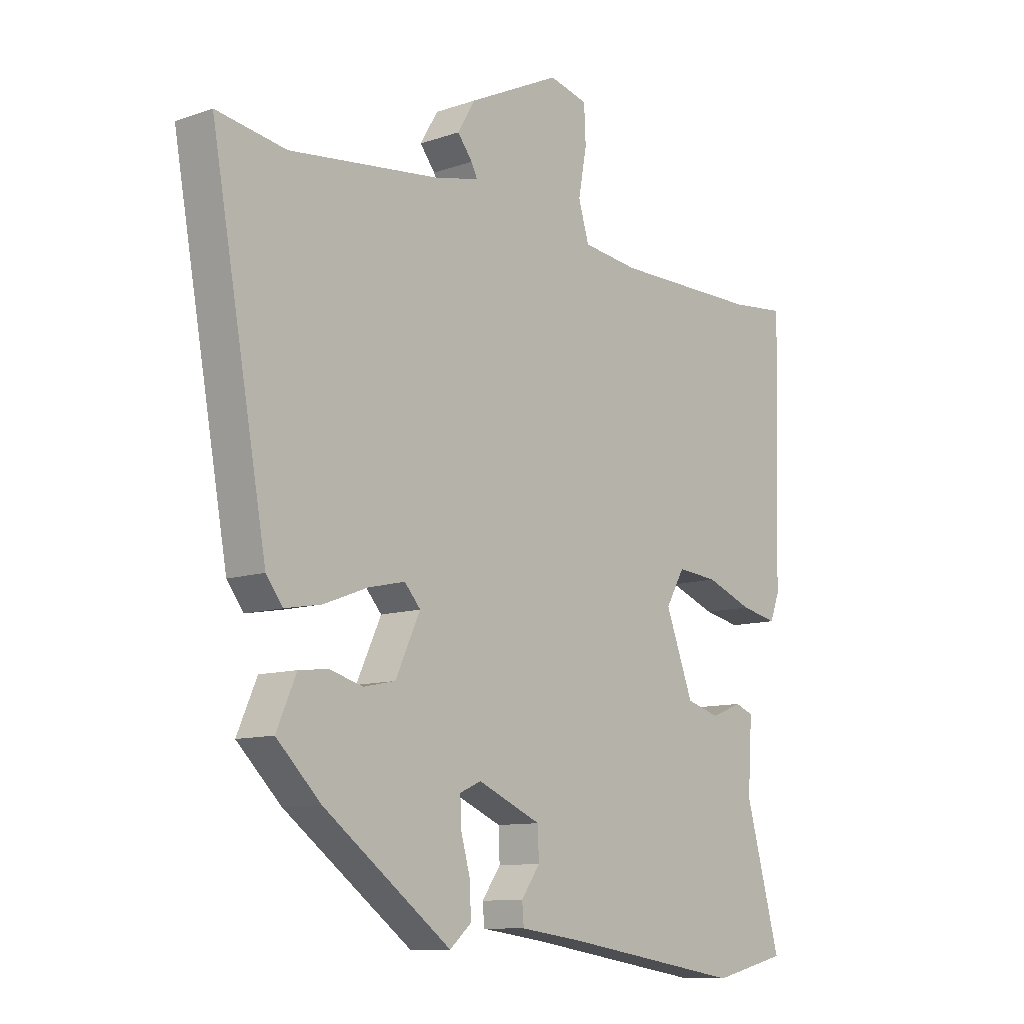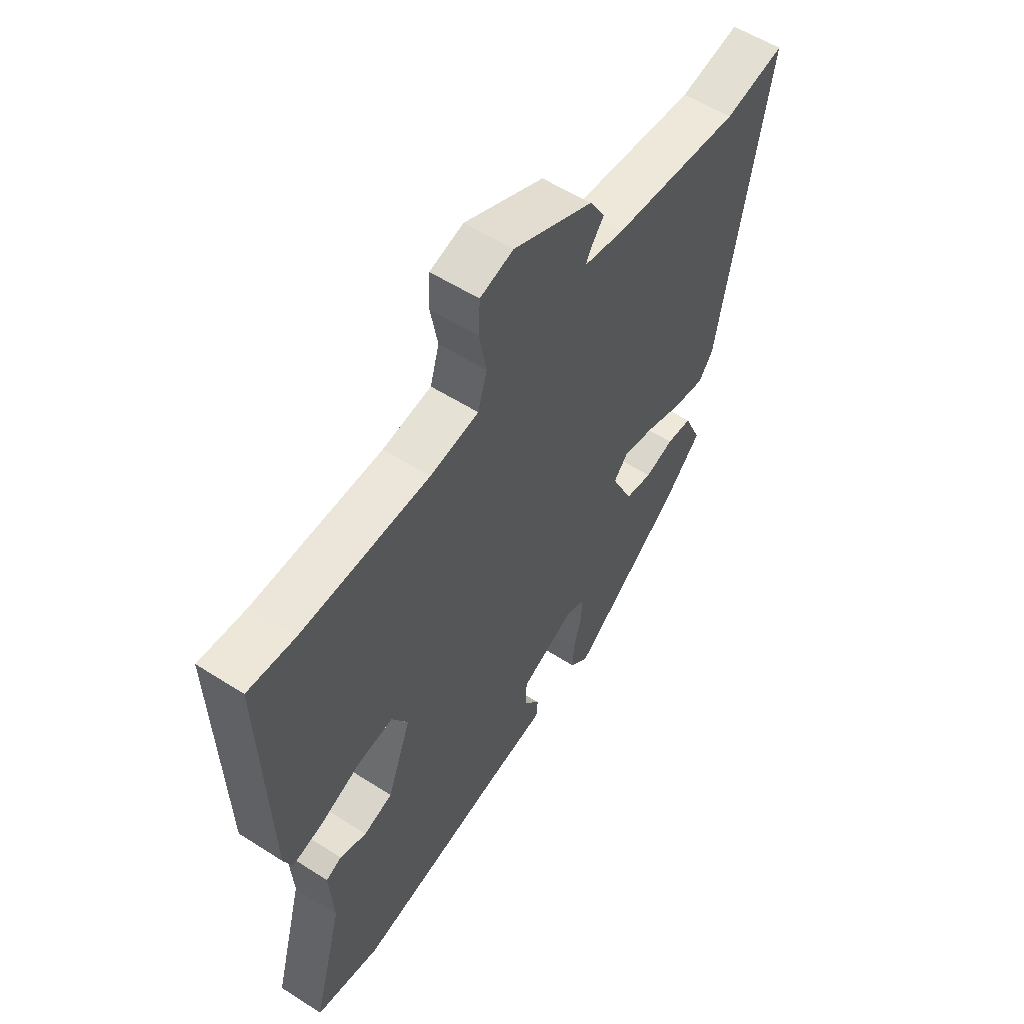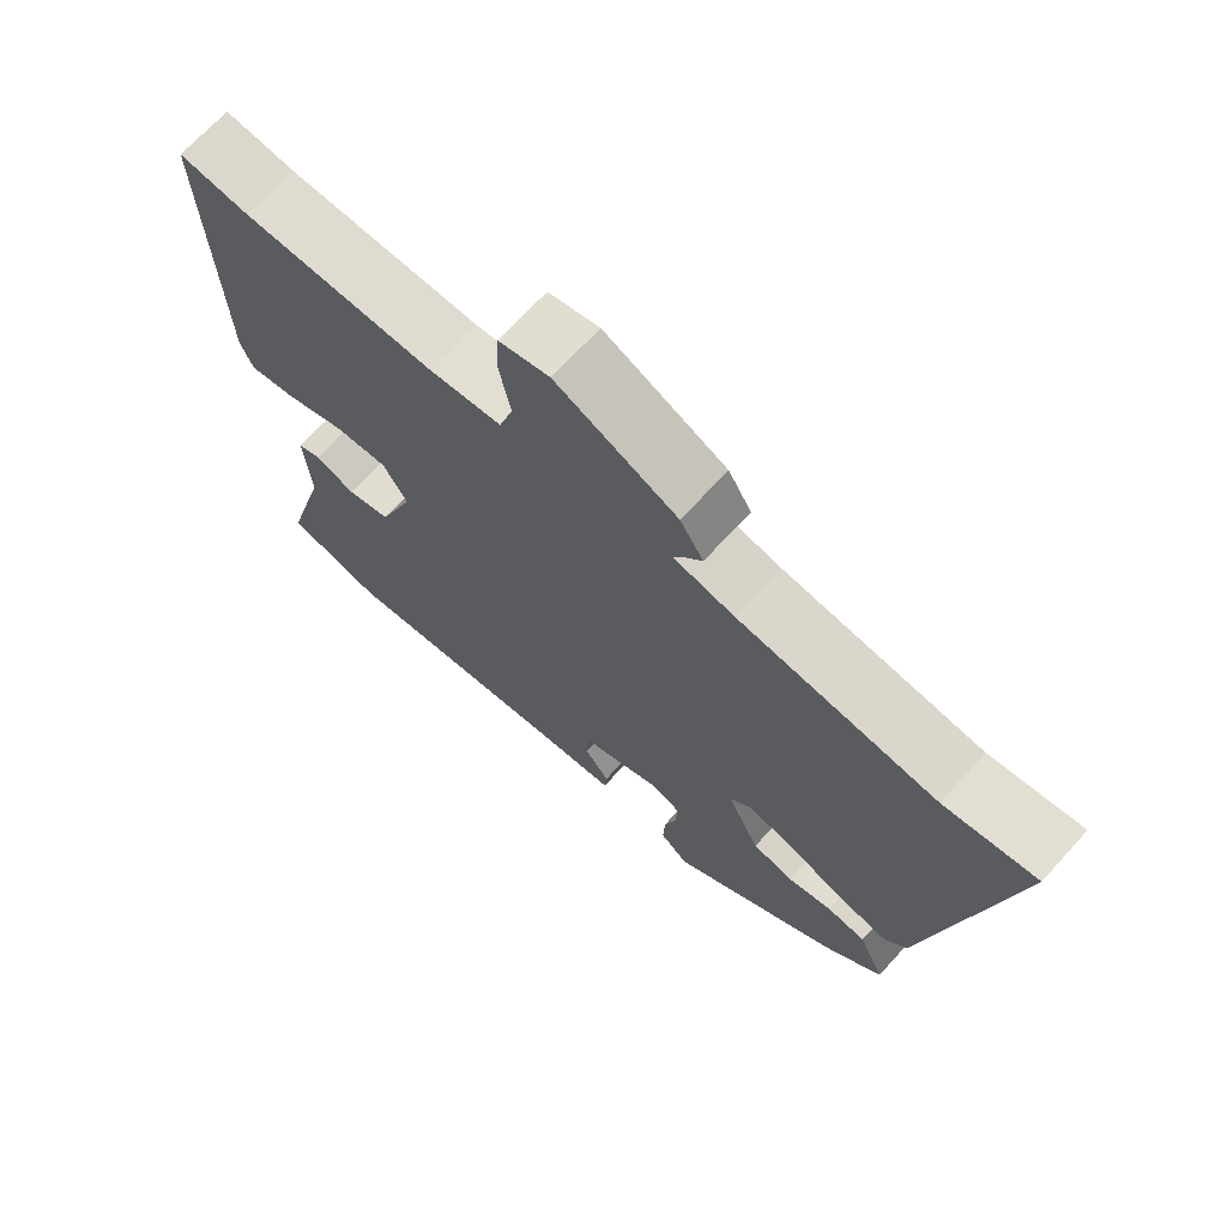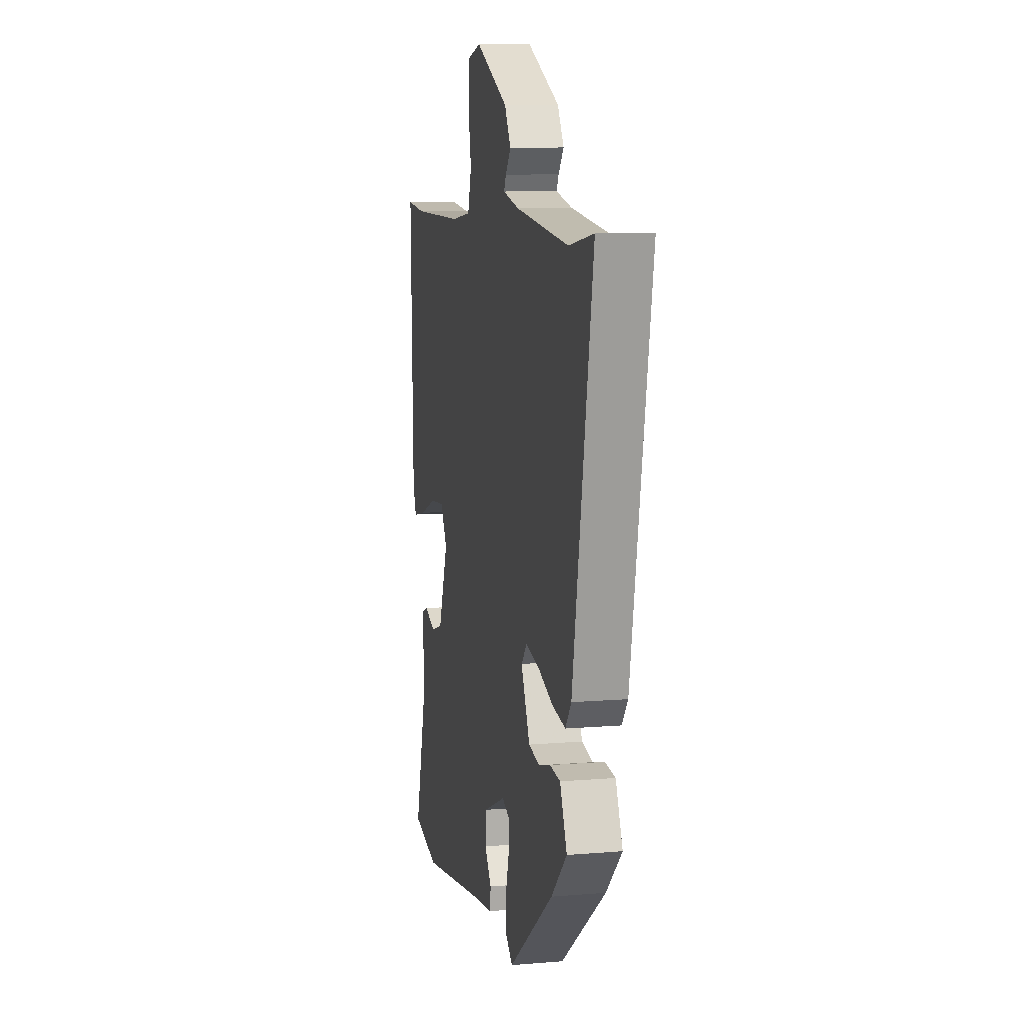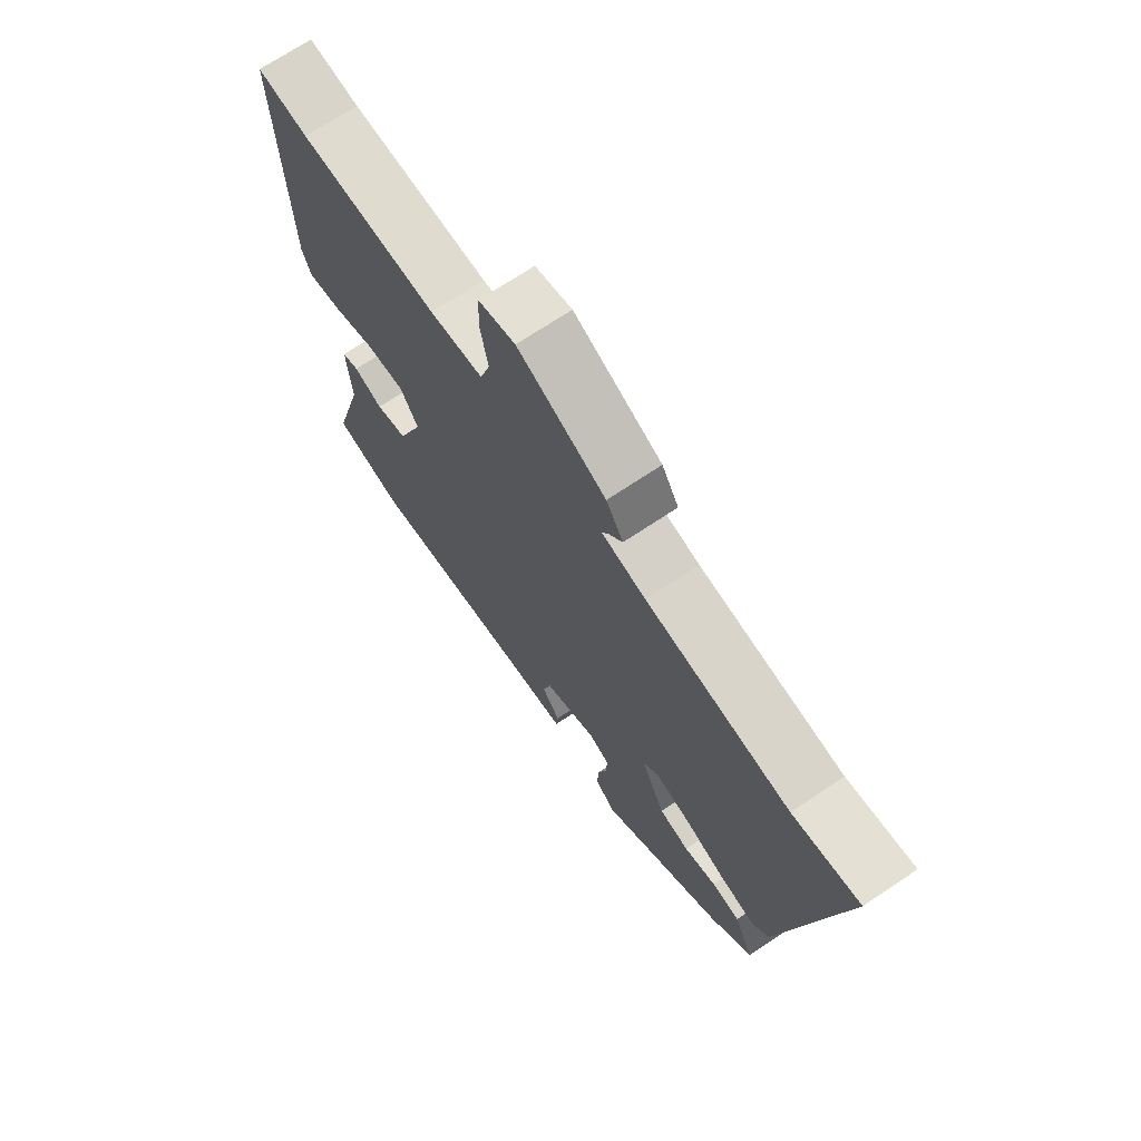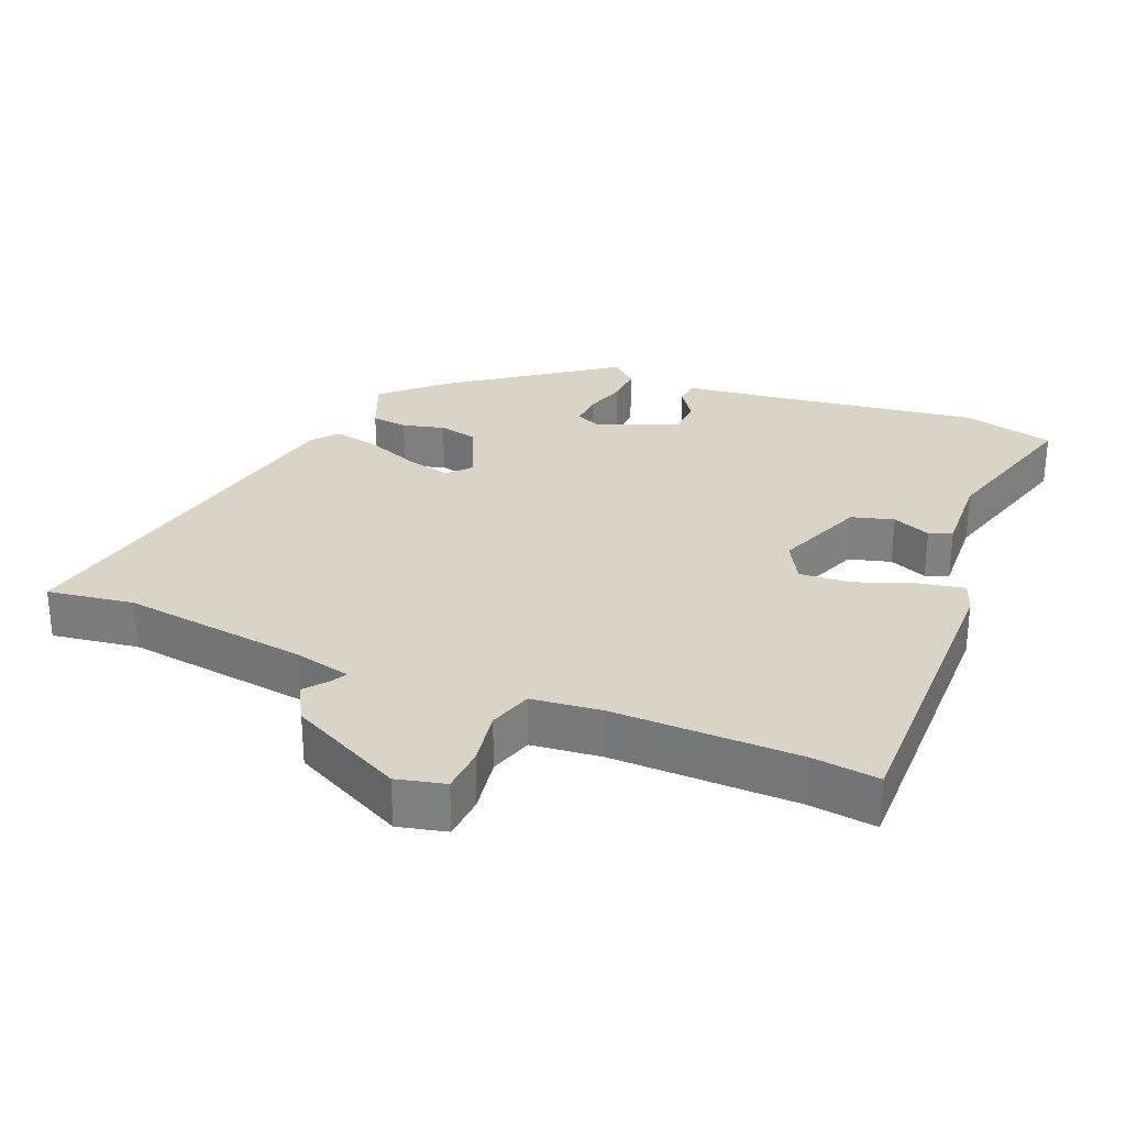
<metadata>
{"format":"obj","ext":"obj","renderer":"f3d","projection":"perspective","resolution":1024,"background":"white","views":[{"elev":-10.3,"azim":-48.8,"up":"+Z"},{"elev":56.3,"azim":123.8,"up":"+Z"},{"elev":70.0,"azim":-137.5,"up":"+Z"},{"elev":9.7,"azim":-102.3,"up":"+Z"},{"elev":70.6,"azim":-123.8,"up":"+Z"},{"elev":28.9,"azim":23.4,"up":"+Y"}]}
</metadata>
<code>
v 0.526 0.07 -0.494
v 0.391 0.07 -0.526
v 0.067 0.07 -0.474
v -0.05 0.07 -0.458
v -0.053 0.07 -0.421
v -0.019 0.07 -0.373
v -0.021 0.07 -0.319
v -0.136 0.07 -0.269
v -0.175 0.07 -0.286
v -0.173 0.07 -0.335
v -0.156 0.07 -0.396
v -0.154 0.07 -0.452
v -0.193 0.07 -0.486
v -0.425 0.07 -0.313
v -0.505 0.07 -0.234
v -0.469 0.07 -0.152
v -0.416 0.07 -0.146
v -0.355 0.07 -0.163
v -0.298 0.07 -0.151
v -0.253 0.07 -0.055
v -0.282 0.07 -0.022
v -0.349 0.07 -0.037
v -0.428 0.07 -0.067
v -0.495 0.07 -0.079
v -0.525 0.07 -0.039
v -0.626 0.07 0.521
v -0.5 0.07 0.5
v -0.229 0.07 0.531
v -0.146 0.07 0.549
v -0.157 0.07 0.571
v -0.184 0.07 0.606
v -0.152 0.07 0.66
v 0.015 0.07 0.74
v 0.085 0.07 0.722
v 0.088 0.07 0.656
v 0.073 0.07 0.574
v 0.092 0.07 0.51
v 0.194 0.07 0.497
v 0.461 0.07 0.496
v 0.559 0.07 0.506
v 0.547 0.07 0.055
v 0.53 0.07 0.01
v 0.464 0.07 0.024
v 0.379 0.07 0.057
v 0.305 0.07 0.064
v 0.271 0.07 0.005
v 0.321 0.07 -0.128
v 0.382 0.07 -0.146
v 0.438 0.07 -0.124
v 0.471 0.07 -0.137
v 0.463 0.07 -0.262
v 0.526 0 -0.494
v 0.391 0 -0.526
v 0.067 0 -0.474
v -0.05 0 -0.458
v -0.053 0 -0.421
v -0.019 0 -0.373
v -0.021 0 -0.319
v -0.136 0 -0.269
v -0.175 0 -0.286
v -0.173 0 -0.335
v -0.156 0 -0.396
v -0.154 0 -0.452
v -0.193 0 -0.486
v -0.425 0 -0.313
v -0.505 0 -0.234
v -0.469 0 -0.152
v -0.416 0 -0.146
v -0.355 0 -0.163
v -0.298 0 -0.151
v -0.253 0 -0.055
v -0.282 0 -0.022
v -0.349 0 -0.037
v -0.428 0 -0.067
v -0.495 0 -0.079
v -0.525 0 -0.039
v -0.626 0 0.521
v -0.5 0 0.5
v -0.229 0 0.531
v -0.146 0 0.549
v -0.157 0 0.571
v -0.184 0 0.606
v -0.152 0 0.66
v 0.015 0 0.74
v 0.085 0 0.722
v 0.088 0 0.656
v 0.073 0 0.574
v 0.092 0 0.51
v 0.194 0 0.497
v 0.461 0 0.496
v 0.559 0 0.506
v 0.547 0 0.055
v 0.53 0 0.01
v 0.464 0 0.024
v 0.379 0 0.057
v 0.305 0 0.064
v 0.271 0 0.005
v 0.321 0 -0.128
v 0.382 0 -0.146
v 0.438 0 -0.124
v 0.471 0 -0.137
v 0.463 0 -0.262
f 48 49 50 51
f 47 48 51 1
f 41 42 43 44
f 39 40 41 44
f 38 39 44 45
f 37 38 45 46
f 33 34 35 36
f 33 36 37
f 30 31 32 33
f 29 30 33 37
f 28 29 37 46
f 24 25 26 27
f 22 23 24 27
f 21 22 27 28
f 20 21 28 46
f 15 16 17 18
f 15 18 19
f 14 15 19
f 13 14 19
f 10 11 12 13
f 9 10 13 19
f 8 9 19 20
f 3 4 5 6
f 3 6 7
f 47 1 2 3
f 47 3 7
f 20 46 47
f 7 8 20 47
f 102 101 100 99
f 52 102 99 98
f 95 94 93 92
f 95 92 91 90
f 96 95 90 89
f 97 96 89 88
f 87 86 85 84
f 88 87 84
f 84 83 82 81
f 88 84 81 80
f 97 88 80 79
f 78 77 76 75
f 78 75 74 73
f 79 78 73 72
f 97 79 72 71
f 69 68 67 66
f 70 69 66
f 70 66 65
f 70 65 64
f 64 63 62 61
f 70 64 61 60
f 71 70 60 59
f 57 56 55 54
f 58 57 54
f 54 53 52 98
f 58 54 98
f 98 97 71
f 98 71 59 58
f 1 52 53 2
f 2 53 54 3
f 3 54 55 4
f 4 55 56 5
f 5 56 57 6
f 6 57 58 7
f 7 58 59 8
f 8 59 60 9
f 9 60 61 10
f 10 61 62 11
f 11 62 63 12
f 12 63 64 13
f 13 64 65 14
f 14 65 66 15
f 15 66 67 16
f 16 67 68 17
f 17 68 69 18
f 18 69 70 19
f 19 70 71 20
f 20 71 72 21
f 21 72 73 22
f 22 73 74 23
f 23 74 75 24
f 24 75 76 25
f 25 76 77 26
f 26 77 78 27
f 27 78 79 28
f 28 79 80 29
f 29 80 81 30
f 30 81 82 31
f 31 82 83 32
f 32 83 84 33
f 33 84 85 34
f 34 85 86 35
f 35 86 87 36
f 36 87 88 37
f 37 88 89 38
f 38 89 90 39
f 39 90 91 40
f 40 91 92 41
f 41 92 93 42
f 42 93 94 43
f 43 94 95 44
f 44 95 96 45
f 45 96 97 46
f 46 97 98 47
f 47 98 99 48
f 48 99 100 49
f 49 100 101 50
f 50 101 102 51
f 51 102 52 1

</code>
